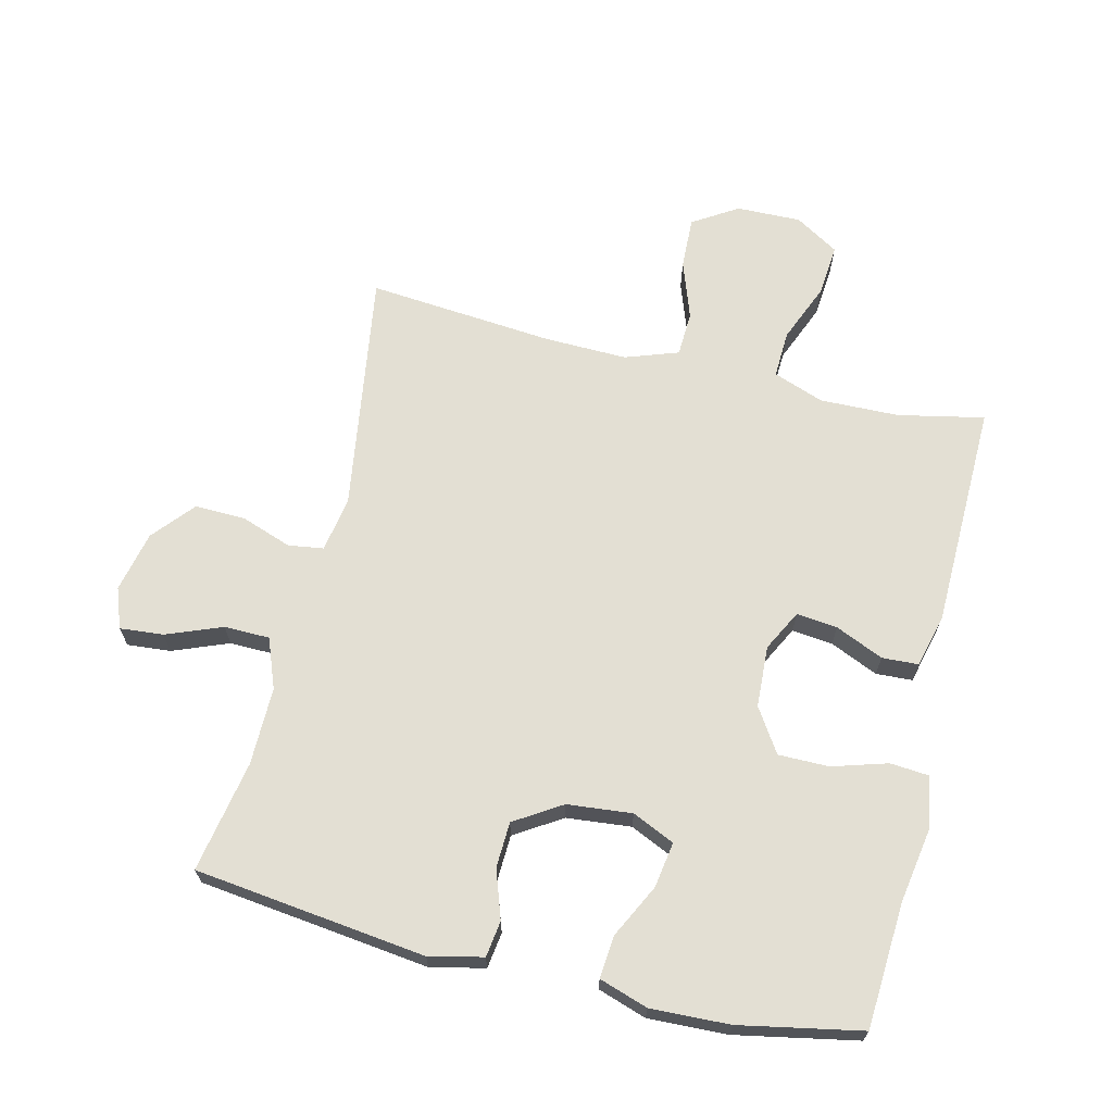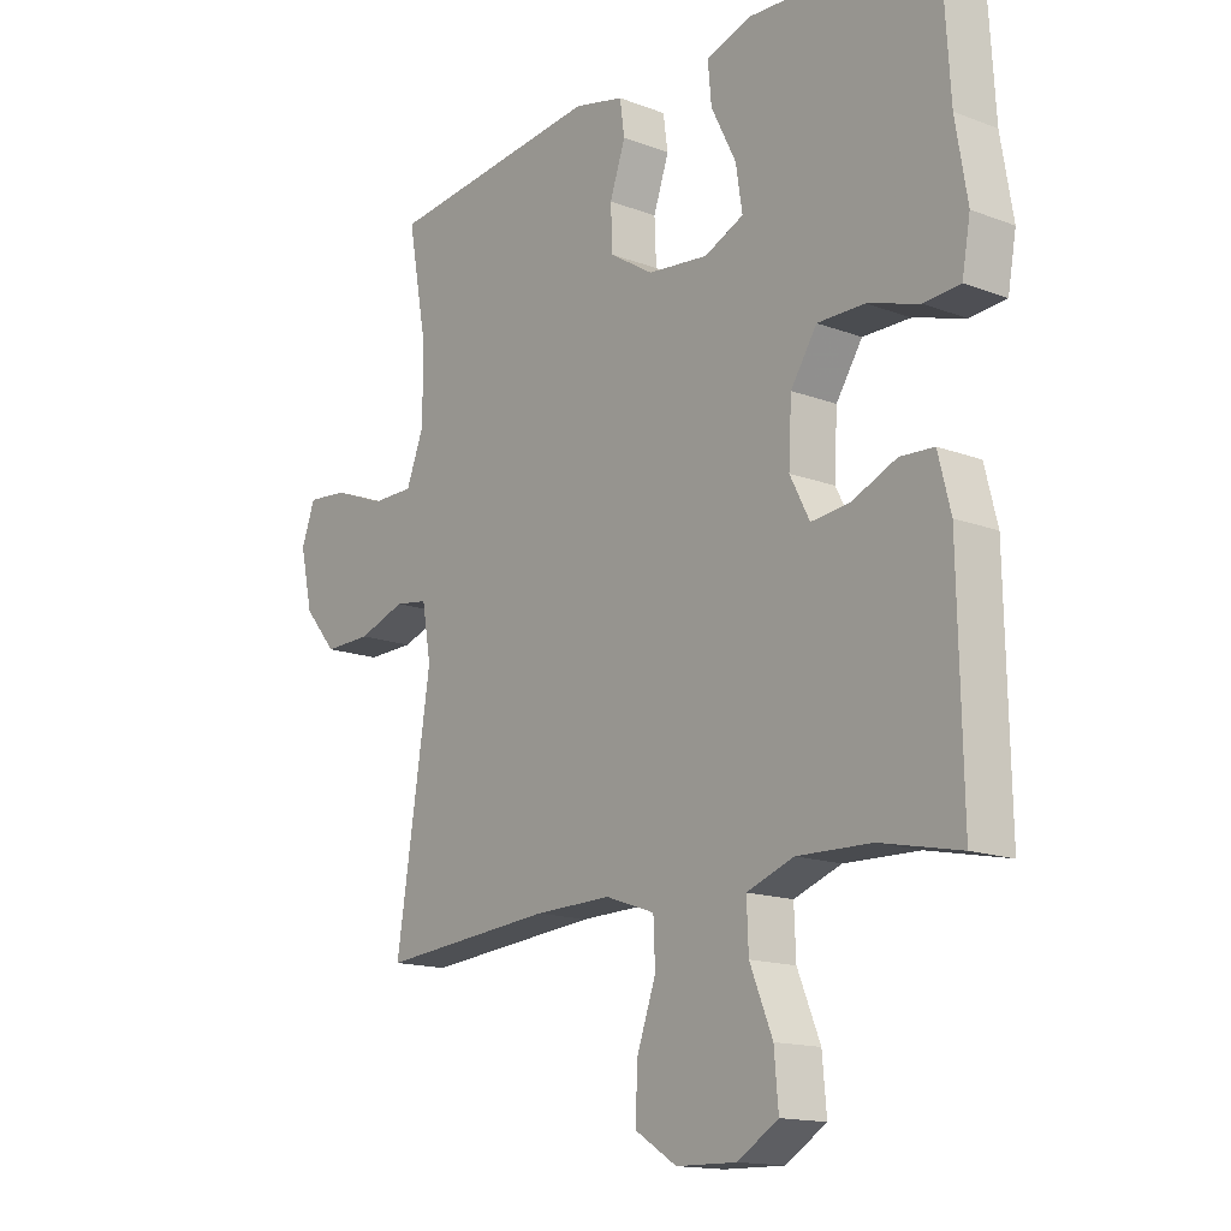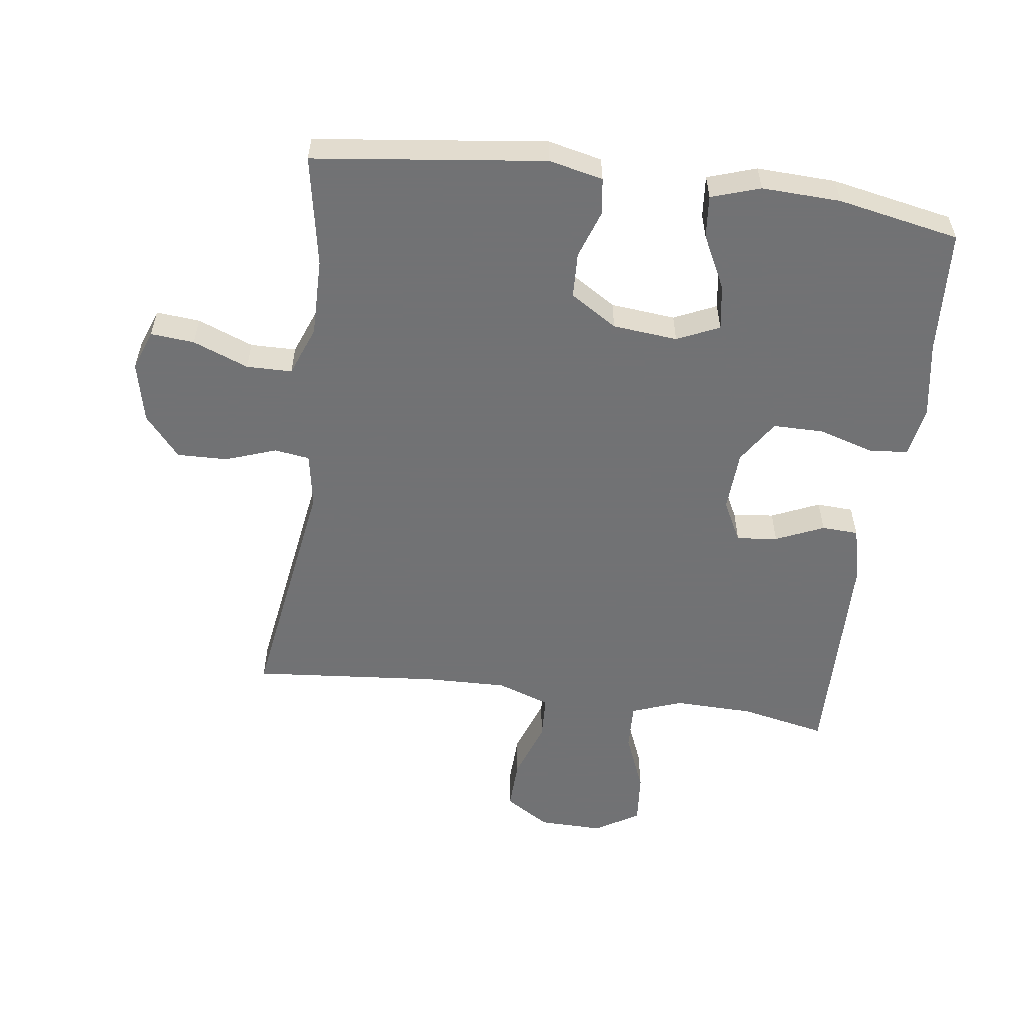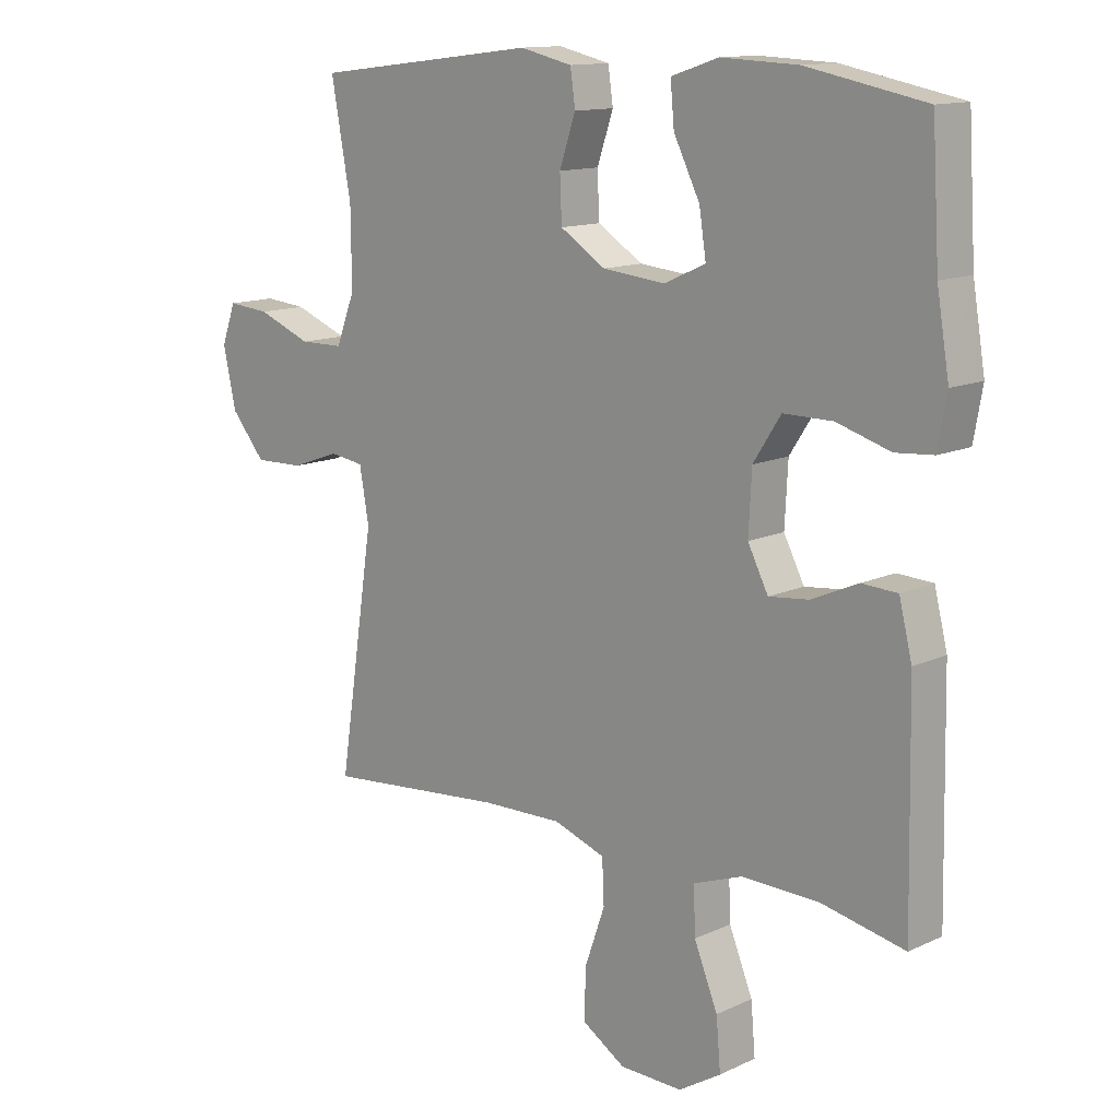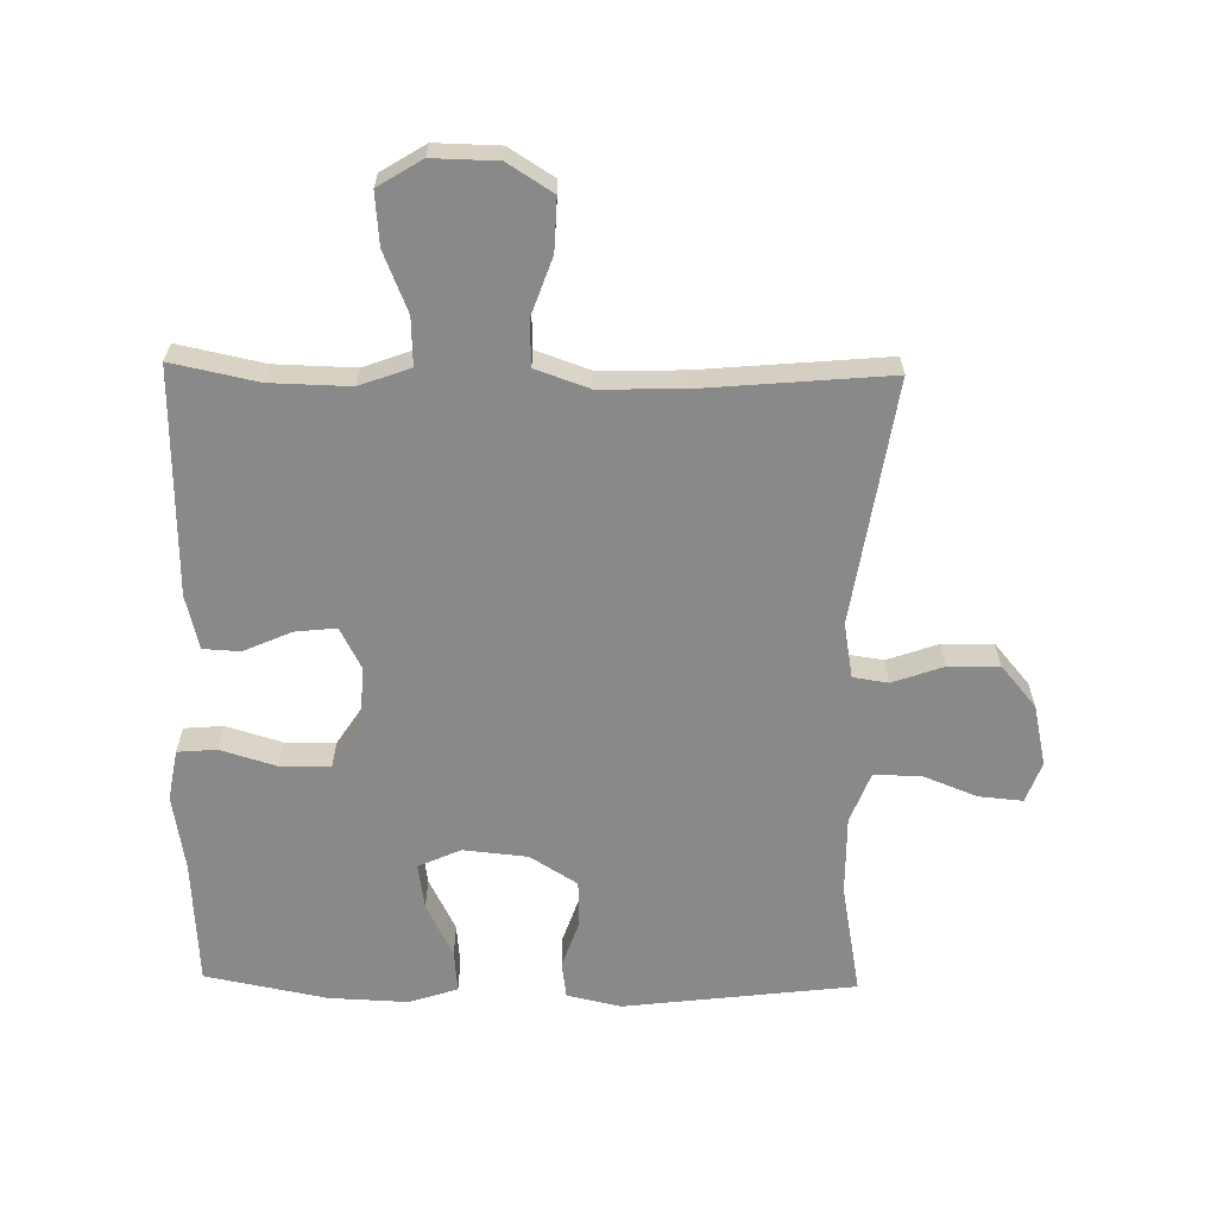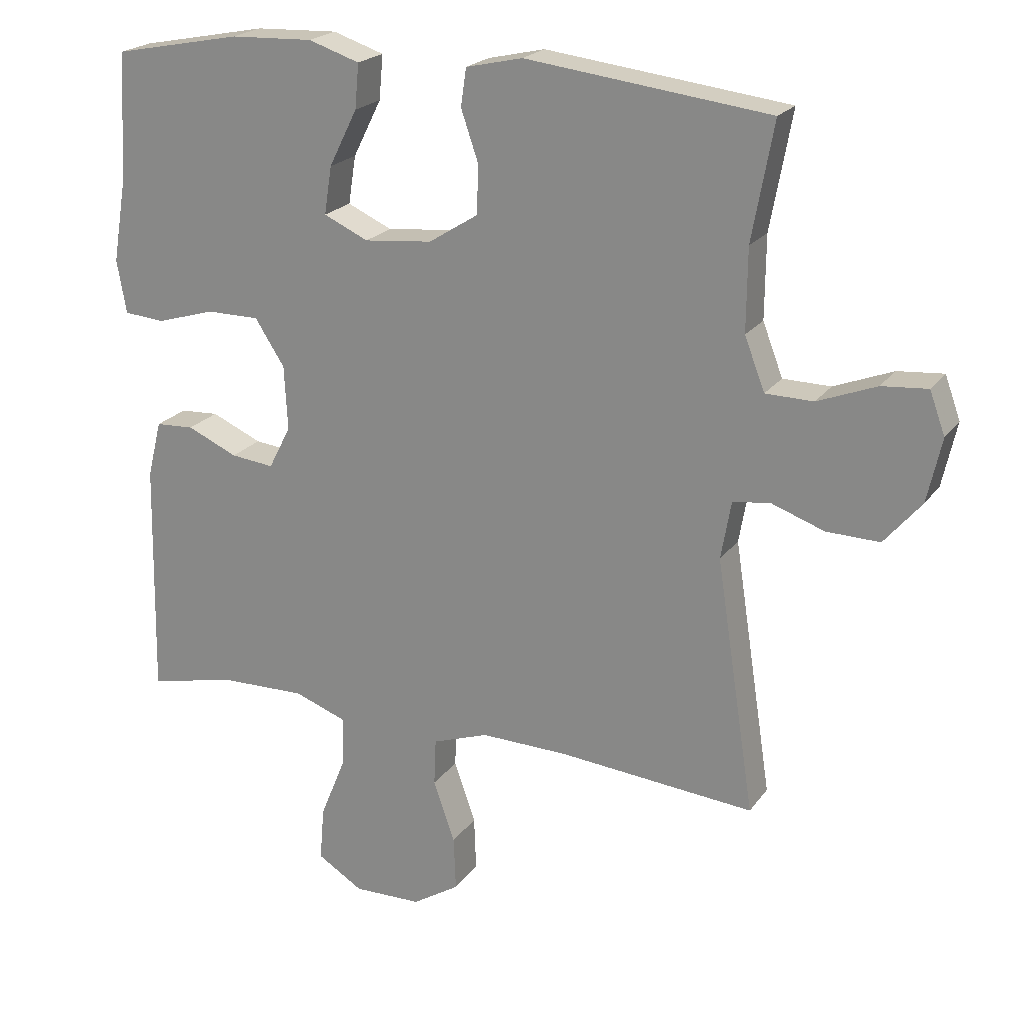
<metadata>
{"format":"obj","ext":"obj","renderer":"f3d","projection":"perspective","resolution":1024,"background":"white","views":[{"elev":66.9,"azim":13.6,"up":"+Y"},{"elev":-15.0,"azim":50.9,"up":"+Z"},{"elev":-55.6,"azim":-7.6,"up":"+Y"},{"elev":13.1,"azim":43.5,"up":"+Z"},{"elev":-63.3,"azim":178.9,"up":"+Y"},{"elev":21.3,"azim":-154.3,"up":"+Z"}]}
</metadata>
<code>
v -0.5 0.07 -0.5
v -0.442 0.07 -0.122
v -0.457 0.07 -0.036
v -0.512 0.07 -0.028
v -0.591 0.07 -0.056
v -0.67 0.07 -0.058
v -0.725 0.07 0.007
v -0.746 0.07 0.102
v -0.723 0.07 0.165
v -0.655 0.07 0.159
v -0.568 0.07 0.125
v -0.497 0.07 0.126
v -0.467 0.07 0.204
v -0.468 0.07 0.326
v -0.5 0.07 0.5
v -0.139 0.07 0.544
v -0.055 0.07 0.525
v -0.047 0.07 0.469
v -0.073 0.07 0.393
v -0.07 0.07 0.322
v 0.003 0.07 0.276
v 0.104 0.07 0.266
v 0.17 0.07 0.296
v 0.159 0.07 0.367
v 0.117 0.07 0.451
v 0.111 0.07 0.517
v 0.187 0.07 0.542
v 0.31 0.07 0.537
v 0.5 0.07 0.5
v 0.512 0.07 0.305
v 0.532 0.07 0.185
v 0.518 0.07 0.106
v 0.457 0.07 0.101
v 0.371 0.07 0.127
v 0.292 0.07 0.127
v 0.248 0.07 0.059
v 0.243 0.07 -0.037
v 0.276 0.07 -0.101
v 0.34 0.07 -0.094
v 0.415 0.07 -0.061
v 0.472 0.07 -0.064
v 0.493 0.07 -0.148
v 0.5 0.07 -0.5
v 0.366 0.07 -0.472
v 0.242 0.07 -0.469
v 0.163 0.07 -0.498
v 0.166 0.07 -0.572
v 0.204 0.07 -0.665
v 0.211 0.07 -0.746
v 0.143 0.07 -0.788
v 0.042 0.07 -0.786
v -0.028 0.07 -0.742
v -0.025 0.07 -0.661
v 0.007 0.07 -0.57
v 0.004 0.07 -0.5
v -0.079 0.07 -0.471
v -0.208 0.07 -0.474
v -0.5 0 -0.5
v -0.442 0 -0.122
v -0.457 0 -0.036
v -0.512 0 -0.028
v -0.591 0 -0.056
v -0.67 0 -0.058
v -0.725 0 0.007
v -0.746 0 0.102
v -0.723 0 0.165
v -0.655 0 0.159
v -0.568 0 0.125
v -0.497 0 0.126
v -0.467 0 0.204
v -0.468 0 0.326
v -0.5 0 0.5
v -0.139 0 0.544
v -0.055 0 0.525
v -0.047 0 0.469
v -0.073 0 0.393
v -0.07 0 0.322
v 0.003 0 0.276
v 0.104 0 0.266
v 0.17 0 0.296
v 0.159 0 0.367
v 0.117 0 0.451
v 0.111 0 0.517
v 0.187 0 0.542
v 0.31 0 0.537
v 0.5 0 0.5
v 0.512 0 0.305
v 0.532 0 0.185
v 0.518 0 0.106
v 0.457 0 0.101
v 0.371 0 0.127
v 0.292 0 0.127
v 0.248 0 0.059
v 0.243 0 -0.037
v 0.276 0 -0.101
v 0.34 0 -0.094
v 0.415 0 -0.061
v 0.472 0 -0.064
v 0.493 0 -0.148
v 0.5 0 -0.5
v 0.366 0 -0.472
v 0.242 0 -0.469
v 0.163 0 -0.498
v 0.166 0 -0.572
v 0.204 0 -0.665
v 0.211 0 -0.746
v 0.143 0 -0.788
v 0.042 0 -0.786
v -0.028 0 -0.742
v -0.025 0 -0.661
v 0.007 0 -0.57
v 0.004 0 -0.5
v -0.079 0 -0.471
v -0.208 0 -0.474
f 52 53 54
f 51 52 54
f 50 51 54
f 49 50 54
f 48 49 54
f 47 48 54
f 46 47 54 55
f 45 46 55 56
f 42 43 44
f 41 42 44
f 40 41 44
f 39 40 44
f 38 39 44 45
f 37 38 45 56
f 32 33 34
f 31 32 34
f 30 31 34
f 30 34 35
f 29 30 35
f 28 29 35
f 27 28 35
f 26 27 35
f 25 26 35
f 24 25 35
f 23 24 35 36
f 17 18 19
f 16 17 19
f 15 16 19
f 14 15 19
f 13 14 19 20
f 12 13 20 21
f 9 10 11
f 8 9 11
f 7 8 11
f 6 7 11
f 5 6 11
f 4 5 11
f 3 4 11 12
f 57 1 2
f 57 2 3
f 56 57 3
f 37 56 3
f 36 37 3
f 23 36 3
f 22 23 3
f 3 12 21 22
f 111 110 109
f 111 109 108
f 111 108 107
f 111 107 106
f 111 106 105
f 111 105 104
f 112 111 104 103
f 113 112 103 102
f 101 100 99
f 101 99 98
f 101 98 97
f 101 97 96
f 102 101 96 95
f 113 102 95 94
f 91 90 89
f 91 89 88
f 91 88 87
f 92 91 87
f 92 87 86
f 92 86 85
f 92 85 84
f 92 84 83
f 92 83 82
f 92 82 81
f 93 92 81 80
f 76 75 74
f 76 74 73
f 76 73 72
f 76 72 71
f 77 76 71 70
f 78 77 70 69
f 68 67 66
f 68 66 65
f 68 65 64
f 68 64 63
f 68 63 62
f 68 62 61
f 69 68 61 60
f 59 58 114
f 60 59 114
f 60 114 113
f 60 113 94
f 60 94 93
f 60 93 80
f 60 80 79
f 79 78 69 60
f 1 58 59 2
f 2 59 60 3
f 3 60 61 4
f 4 61 62 5
f 5 62 63 6
f 6 63 64 7
f 7 64 65 8
f 8 65 66 9
f 9 66 67 10
f 10 67 68 11
f 11 68 69 12
f 12 69 70 13
f 13 70 71 14
f 14 71 72 15
f 15 72 73 16
f 16 73 74 17
f 17 74 75 18
f 18 75 76 19
f 19 76 77 20
f 20 77 78 21
f 21 78 79 22
f 22 79 80 23
f 23 80 81 24
f 24 81 82 25
f 25 82 83 26
f 26 83 84 27
f 27 84 85 28
f 28 85 86 29
f 29 86 87 30
f 30 87 88 31
f 31 88 89 32
f 32 89 90 33
f 33 90 91 34
f 34 91 92 35
f 35 92 93 36
f 36 93 94 37
f 37 94 95 38
f 38 95 96 39
f 39 96 97 40
f 40 97 98 41
f 41 98 99 42
f 42 99 100 43
f 43 100 101 44
f 44 101 102 45
f 45 102 103 46
f 46 103 104 47
f 47 104 105 48
f 48 105 106 49
f 49 106 107 50
f 50 107 108 51
f 51 108 109 52
f 52 109 110 53
f 53 110 111 54
f 54 111 112 55
f 55 112 113 56
f 56 113 114 57
f 57 114 58 1

</code>
